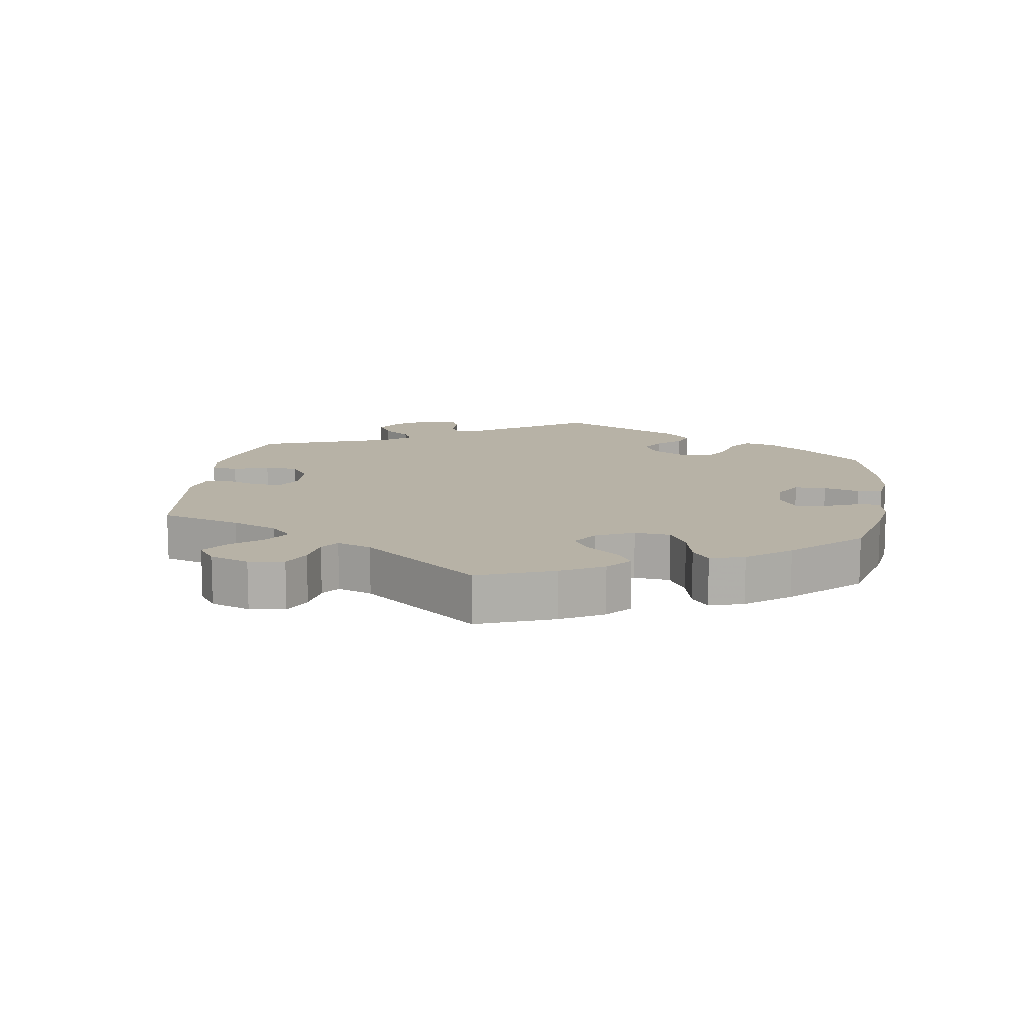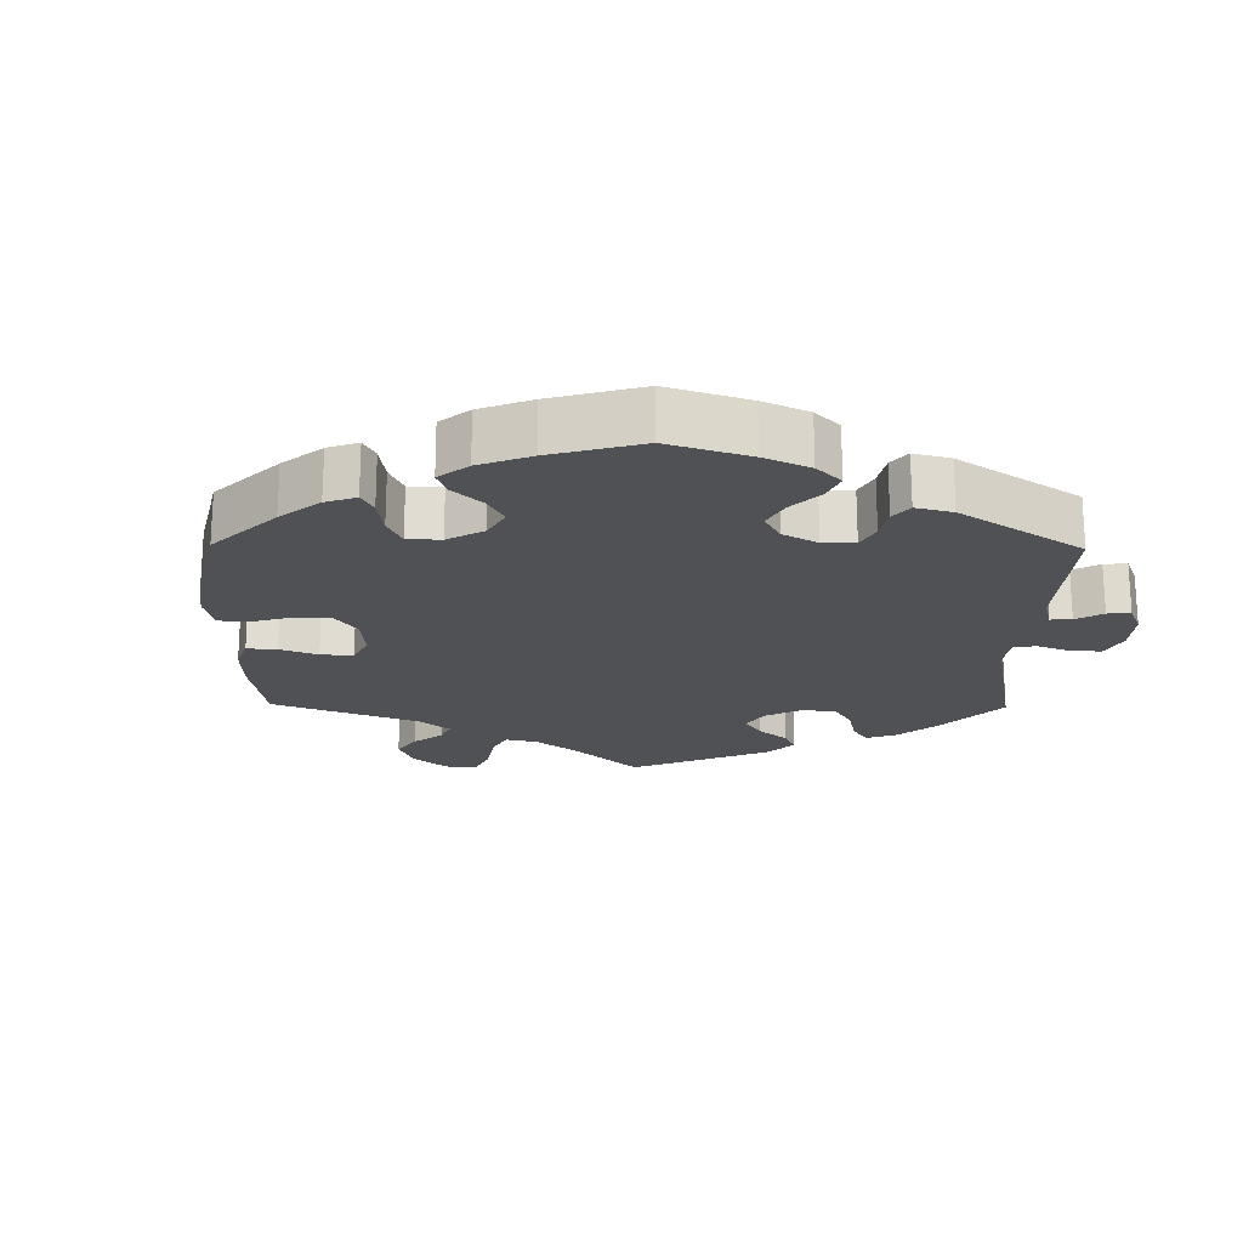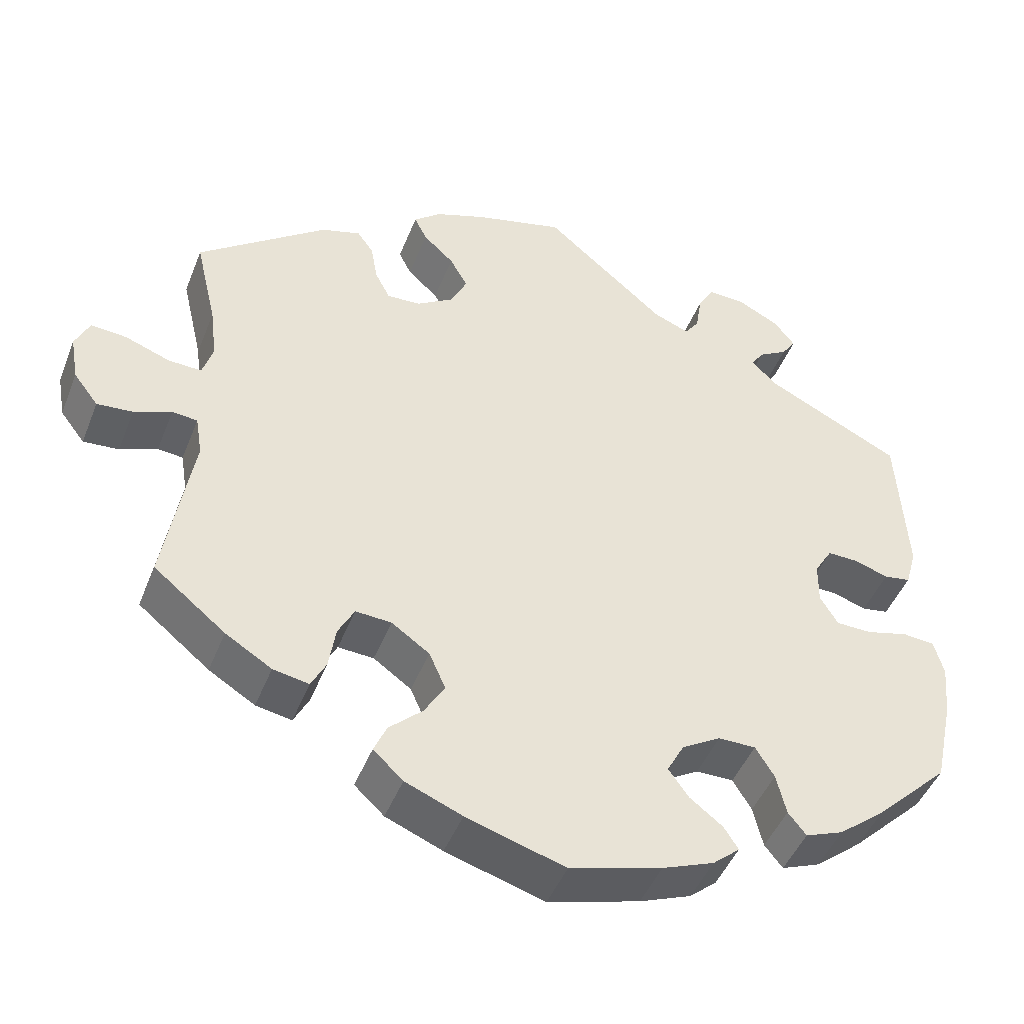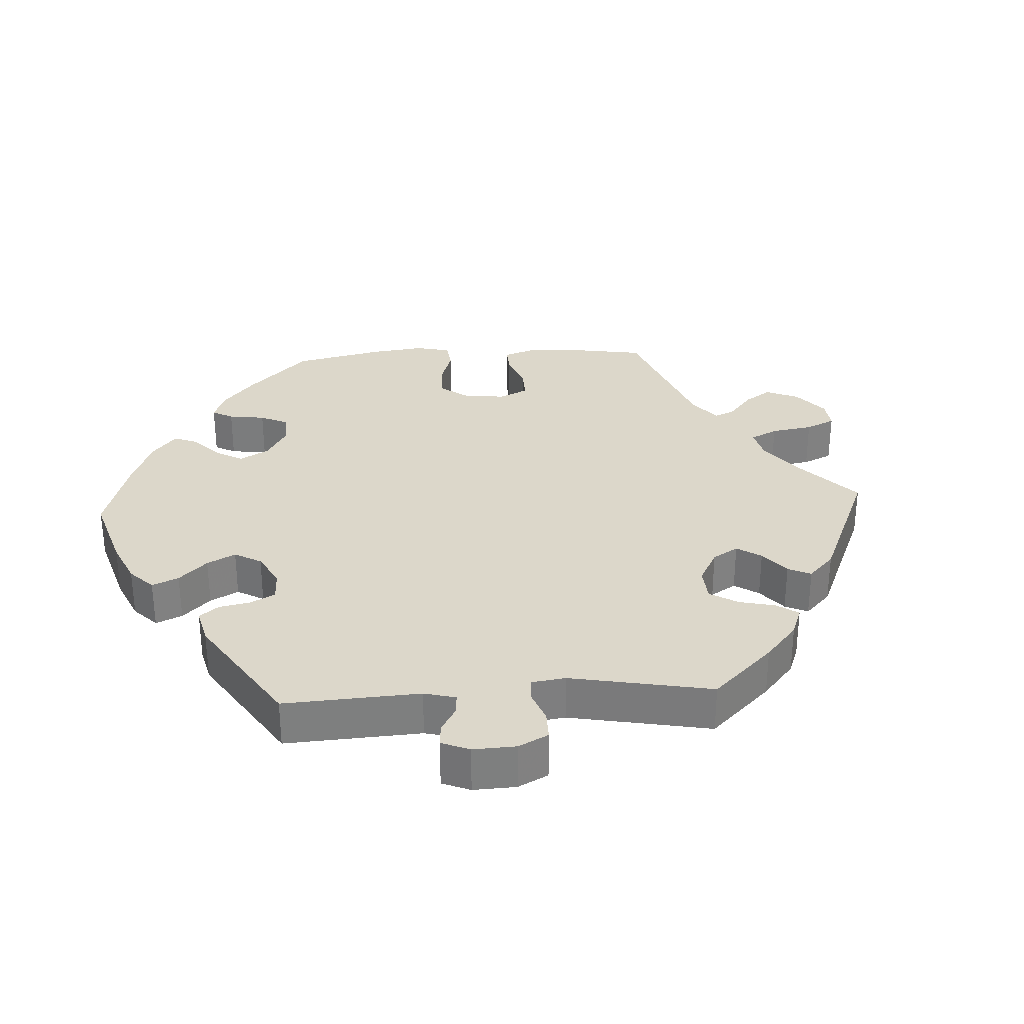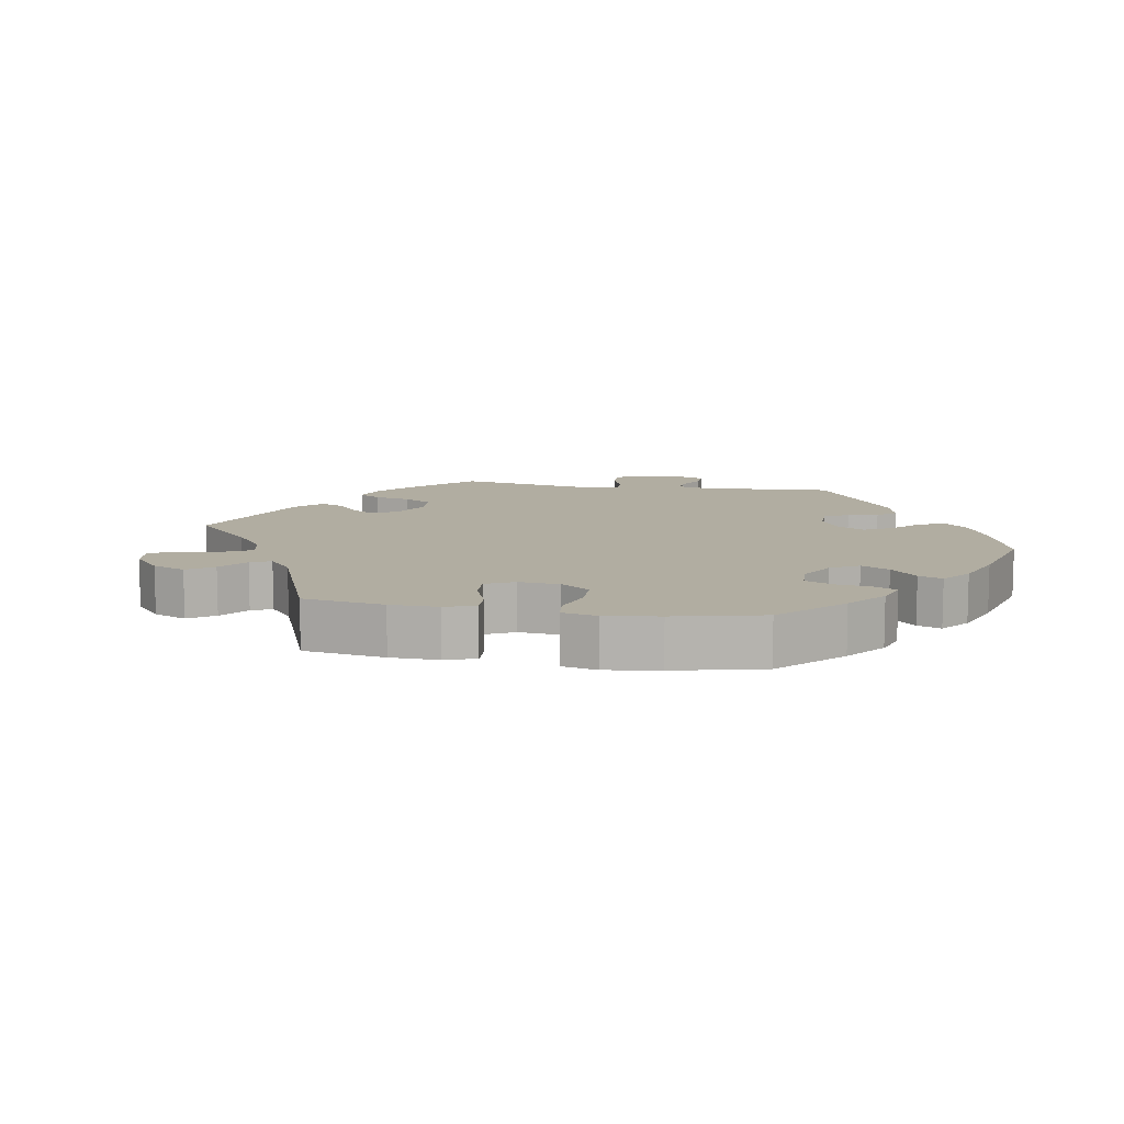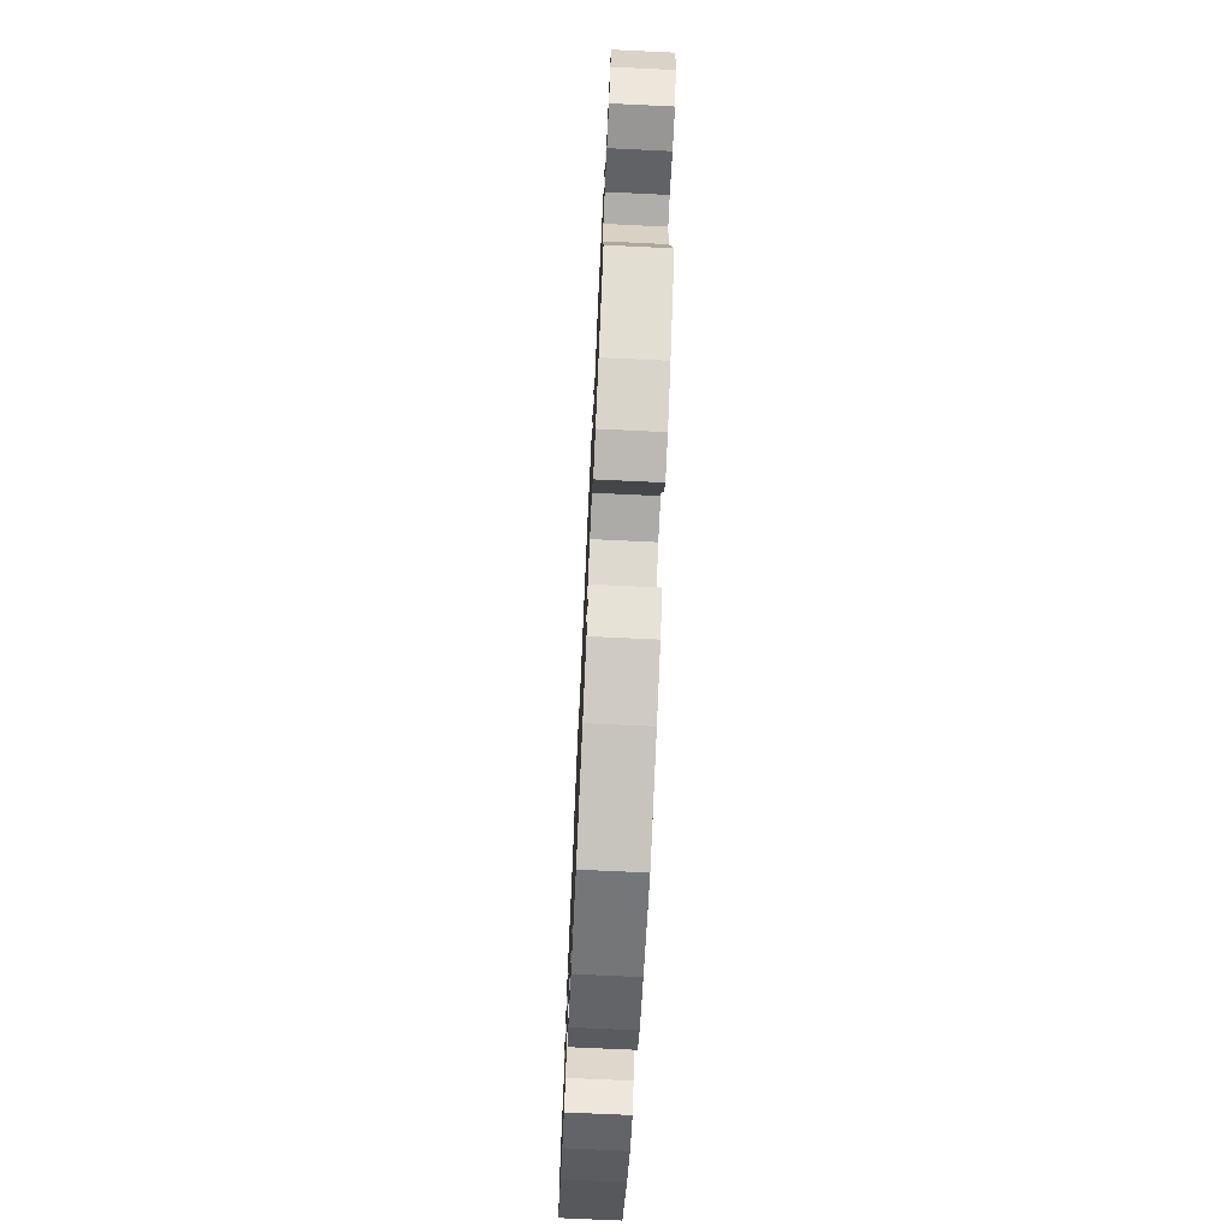
<metadata>
{"format":"obj","ext":"obj","renderer":"f3d","projection":"perspective","resolution":1024,"background":"white","views":[{"elev":12.4,"azim":128.5,"up":"+Y"},{"elev":-20.2,"azim":-120.8,"up":"+Y"},{"elev":-46.2,"azim":159.0,"up":"+Z"},{"elev":30.8,"azim":-33.2,"up":"+Y"},{"elev":10.4,"azim":159.9,"up":"+Y"},{"elev":-72.6,"azim":87.3,"up":"+Z"}]}
</metadata>
<code>
v -0.165 0.07 -0.463
v 0.558 0.07 0.069
v 0.537 0.07 -0.31
v 0.666 0.07 0.095
v 0.674 0.07 -0.009
v -0.325 0.07 -0.477
v -0.212 0.07 0.461
v -0.387 0.07 0.017
v 0.537 0.07 0.31
v 0.181 0.07 -0.335
v -0.386 0.07 -0.04
v 0.132 0.07 -0.58
v -0.439 0.07 -0.406
v -0.395 0.07 0.511
v 0.499 0.07 0.112
v 0.513 0.07 0.067
v 0.641 0.07 -0.052
v -0.301 0.07 -0.447
v -0.31 0.07 0.576
v 0.5 0.07 -0.086
v -0.549 0.07 0.1
v 0.26 0.07 0.337
v 0.289 0.07 0.428
v 0.231 0.07 -0.473
v -0.557 0.07 -0.07
v -0 0.07 0.62
v 0.509 0.07 -0.031
v 0.143 0.07 0.417
v 0.186 0.07 -0.431
v -0.563 0.07 -0.19
v -0.367 0.07 0.547
v -0.138 0.07 -0.425
v -0.376 0.07 0.483
v 0.12 0.07 0.589
v -0.26 0.07 0.578
v -0.537 0.07 -0.31
v -0.537 0.07 0.31
v 0.165 0.07 0.371
v -0.213 0.07 -0.351
v 0.685 0.07 0.053
v -0.231 0.07 0.489
v 0.441 0.07 -0.388
v 0.331 0.07 -0.435
v -0.161 0.07 -0.382
v -0.41 0.07 -0.08
v -0.192 0.07 -0.558
v 0.302 0.07 -0.338
v -0.458 0.07 -0.081
v -0.288 0.07 -0.392
v -0.32 0.07 0.434
v 0.543 0.07 -0.028
v 0.28 0.07 -0.296
v 0.188 0.07 0.564
v -0.376 0.07 -0.457
v -0.263 0.07 -0.351
v -0.209 0.07 -0.497
v -0.57 0.07 -0.118
v 0.379 0.07 -0.426
v -0.498 0.07 0.041
v 0.248 0.07 -0.512
v -0.534 0.07 0.047
v 0.159 0.07 -0.385
v 0.208 0.07 -0.549
v 0.28 0.07 0.376
v 0.215 0.07 0.339
v -0.337 0.07 0.46
v -0 0.07 -0.62
v -0.228 0.07 -0.527
v 0.225 0.07 0.533
v -0.514 0.07 -0.066
v 0.508 0.07 0.186
v -0.239 0.07 0.54
v -0.453 0.07 0.056
v 0.364 0.07 0.443
v 0.311 0.07 -0.396
v 0.618 0.07 0.091
v 0.208 0.07 0.498
v -0.411 0.07 0.057
v 0.311 0.07 0.459
v -0.123 0.07 -0.585
v -0.355 0.07 0.4
v 0.167 0.07 0.46
v 0.593 0.07 -0.048
v 0.232 0.07 -0.299
v -0.164 0.07 0.48
v -0.165 -0 -0.463
v 0.558 -0 0.069
v 0.537 -0 -0.31
v 0.666 -0 0.095
v 0.674 -0 -0.009
v -0.325 -0 -0.477
v -0.212 -0 0.461
v -0.387 -0 0.017
v 0.537 -0 0.31
v 0.181 -0 -0.335
v -0.386 -0 -0.04
v 0.132 -0 -0.58
v -0.439 -0 -0.406
v -0.395 -0 0.511
v 0.499 -0 0.112
v 0.513 -0 0.067
v 0.641 -0 -0.052
v -0.301 -0 -0.447
v -0.31 -0 0.576
v 0.5 -0 -0.086
v -0.549 -0 0.1
v 0.26 -0 0.337
v 0.289 -0 0.428
v 0.231 -0 -0.473
v -0.557 -0 -0.07
v -0 -0 0.62
v 0.509 -0 -0.031
v 0.143 -0 0.417
v 0.186 -0 -0.431
v -0.563 -0 -0.19
v -0.367 -0 0.547
v -0.138 -0 -0.425
v -0.376 -0 0.483
v 0.12 -0 0.589
v -0.26 -0 0.578
v -0.537 -0 -0.31
v -0.537 -0 0.31
v 0.165 -0 0.371
v -0.213 -0 -0.351
v 0.685 -0 0.053
v -0.231 -0 0.489
v 0.441 -0 -0.388
v 0.331 -0 -0.435
v -0.161 -0 -0.382
v -0.41 -0 -0.08
v -0.192 -0 -0.558
v 0.302 -0 -0.338
v -0.458 -0 -0.081
v -0.288 -0 -0.392
v -0.32 -0 0.434
v 0.543 -0 -0.028
v 0.28 -0 -0.296
v 0.188 -0 0.564
v -0.376 -0 -0.457
v -0.263 -0 -0.351
v -0.209 -0 -0.497
v -0.57 -0 -0.118
v 0.379 -0 -0.426
v -0.498 -0 0.041
v 0.248 -0 -0.512
v -0.534 -0 0.047
v 0.159 -0 -0.385
v 0.208 -0 -0.549
v 0.28 -0 0.376
v 0.215 -0 0.339
v -0.337 -0 0.46
v -0 -0 -0.62
v -0.228 -0 -0.527
v 0.225 -0 0.533
v -0.514 -0 -0.066
v 0.508 -0 0.186
v -0.239 -0 0.54
v -0.453 -0 0.056
v 0.364 -0 0.443
v 0.311 -0 -0.396
v 0.618 -0 0.091
v 0.208 -0 0.498
v -0.411 -0 0.057
v 0.311 -0 0.459
v -0.123 -0 -0.585
v -0.355 -0 0.4
v 0.167 -0 0.46
v 0.593 -0 -0.048
v 0.232 -0 -0.299
v -0.164 -0 0.48
f 29 24 60 63
f 62 29 63 12
f 58 43 75 47
f 58 47 52
f 20 3 42 58
f 27 20 58 52
f 5 17 83 51
f 5 51 27
f 40 5 27
f 2 76 4 40
f 16 2 40 27
f 15 16 27 52
f 79 74 9 71
f 64 23 79 71
f 22 64 71 15
f 65 22 15 52
f 53 69 77 82
f 53 82 28
f 85 26 34 53
f 7 85 53 28
f 19 35 72 41
f 19 41 7
f 31 19 7
f 66 33 14 31
f 50 66 31 7
f 81 50 7 28
f 73 59 61 21
f 78 73 21 37
f 8 78 37 81
f 57 25 70 48
f 57 48 45
f 30 57 45
f 36 30 45
f 13 36 45 11
f 49 18 6 54
f 55 49 54 13
f 46 68 56 1
f 46 1 32
f 80 46 32
f 62 12 67 80
f 38 65 52 84
f 38 84 10
f 11 8 81 28
f 55 13 11 28
f 39 55 28 38
f 44 39 38 10
f 10 62 80 32
f 32 44 10
f 148 145 109 114
f 97 148 114 147
f 132 160 128 143
f 137 132 143
f 143 127 88 105
f 137 143 105 112
f 136 168 102 90
f 112 136 90
f 112 90 125
f 125 89 161 87
f 112 125 87 101
f 137 112 101 100
f 156 94 159 164
f 156 164 108 149
f 100 156 149 107
f 137 100 107 150
f 167 162 154 138
f 113 167 138
f 138 119 111 170
f 113 138 170 92
f 126 157 120 104
f 92 126 104
f 92 104 116
f 116 99 118 151
f 92 116 151 135
f 113 92 135 166
f 106 146 144 158
f 122 106 158 163
f 166 122 163 93
f 133 155 110 142
f 130 133 142
f 130 142 115
f 130 115 121
f 96 130 121 98
f 139 91 103 134
f 98 139 134 140
f 86 141 153 131
f 117 86 131
f 117 131 165
f 165 152 97 147
f 169 137 150 123
f 95 169 123
f 113 166 93 96
f 113 96 98 140
f 123 113 140 124
f 95 123 124 129
f 117 165 147 95
f 95 129 117
f 80 165 131 46
f 46 131 153 68
f 68 153 141 56
f 56 141 86 1
f 1 86 117 32
f 32 117 129 44
f 44 129 124 39
f 39 124 140 55
f 55 140 134 49
f 49 134 103 18
f 18 103 91 6
f 6 91 139 54
f 54 139 98 13
f 13 98 121 36
f 36 121 115 30
f 30 115 142 57
f 57 142 110 25
f 25 110 155 70
f 70 155 133 48
f 48 133 130 45
f 45 130 96 11
f 11 96 93 8
f 8 93 163 78
f 78 163 158 73
f 73 158 144 59
f 59 144 146 61
f 61 146 106 21
f 21 106 122 37
f 37 122 166 81
f 81 166 135 50
f 50 135 151 66
f 66 151 118 33
f 33 118 99 14
f 14 99 116 31
f 31 116 104 19
f 19 104 120 35
f 35 120 157 72
f 72 157 126 41
f 41 126 92 7
f 7 92 170 85
f 85 170 111 26
f 26 111 119 34
f 34 119 138 53
f 53 138 154 69
f 69 154 162 77
f 77 162 167 82
f 82 167 113 28
f 28 113 123 38
f 38 123 150 65
f 65 150 107 22
f 22 107 149 64
f 64 149 108 23
f 23 108 164 79
f 79 164 159 74
f 74 159 94 9
f 9 94 156 71
f 71 156 100 15
f 15 100 101 16
f 16 101 87 2
f 2 87 161 76
f 76 161 89 4
f 4 89 125 40
f 40 125 90 5
f 5 90 102 17
f 17 102 168 83
f 83 168 136 51
f 51 136 112 27
f 27 112 105 20
f 20 105 88 3
f 3 88 127 42
f 42 127 143 58
f 58 143 128 43
f 43 128 160 75
f 75 160 132 47
f 47 132 137 52
f 52 137 169 84
f 84 169 95 10
f 10 95 147 62
f 62 147 114 29
f 29 114 109 24
f 24 109 145 60
f 60 145 148 63
f 63 148 97 12
f 12 97 152 67
f 67 152 165 80

</code>
